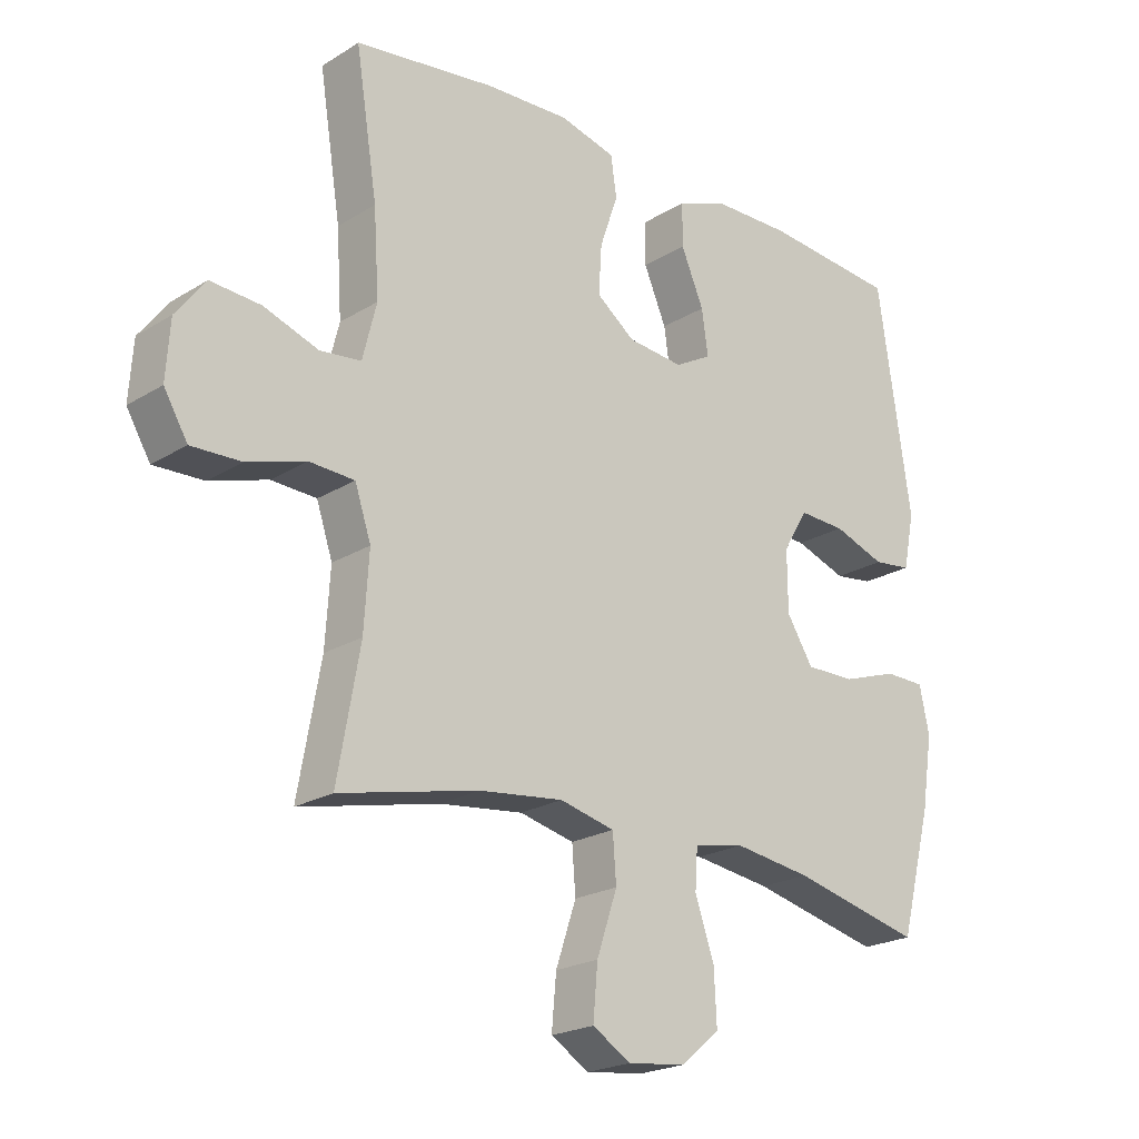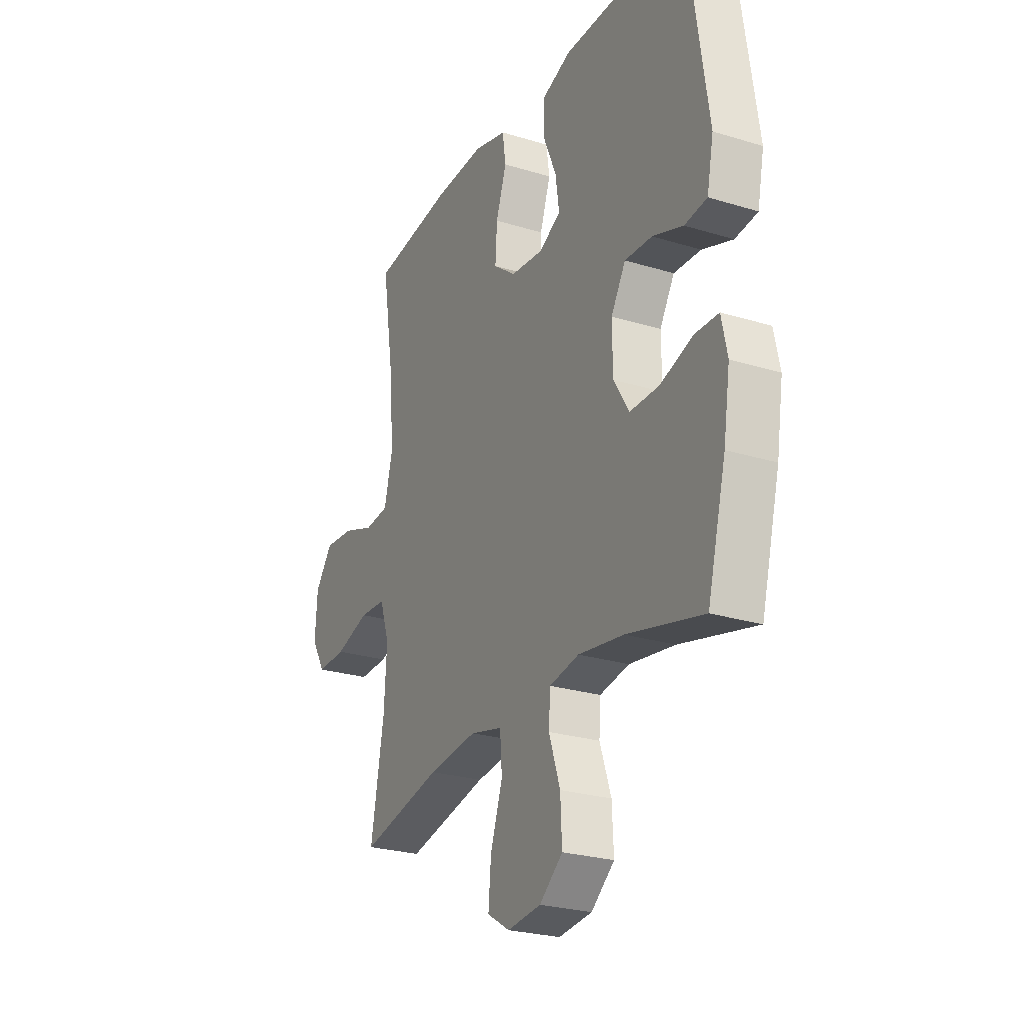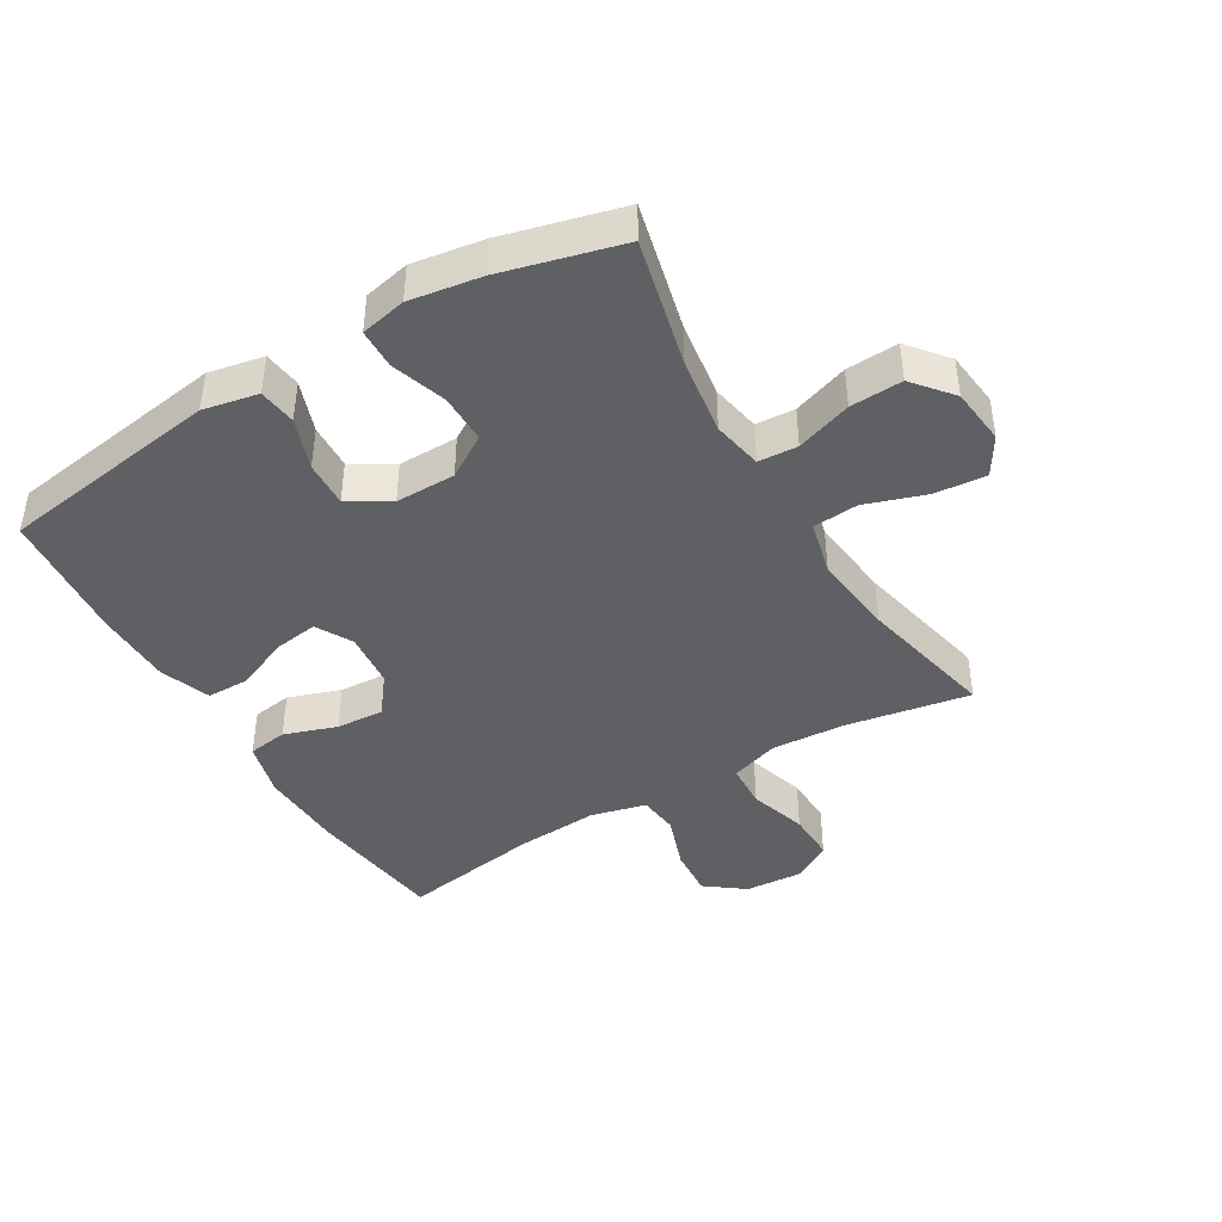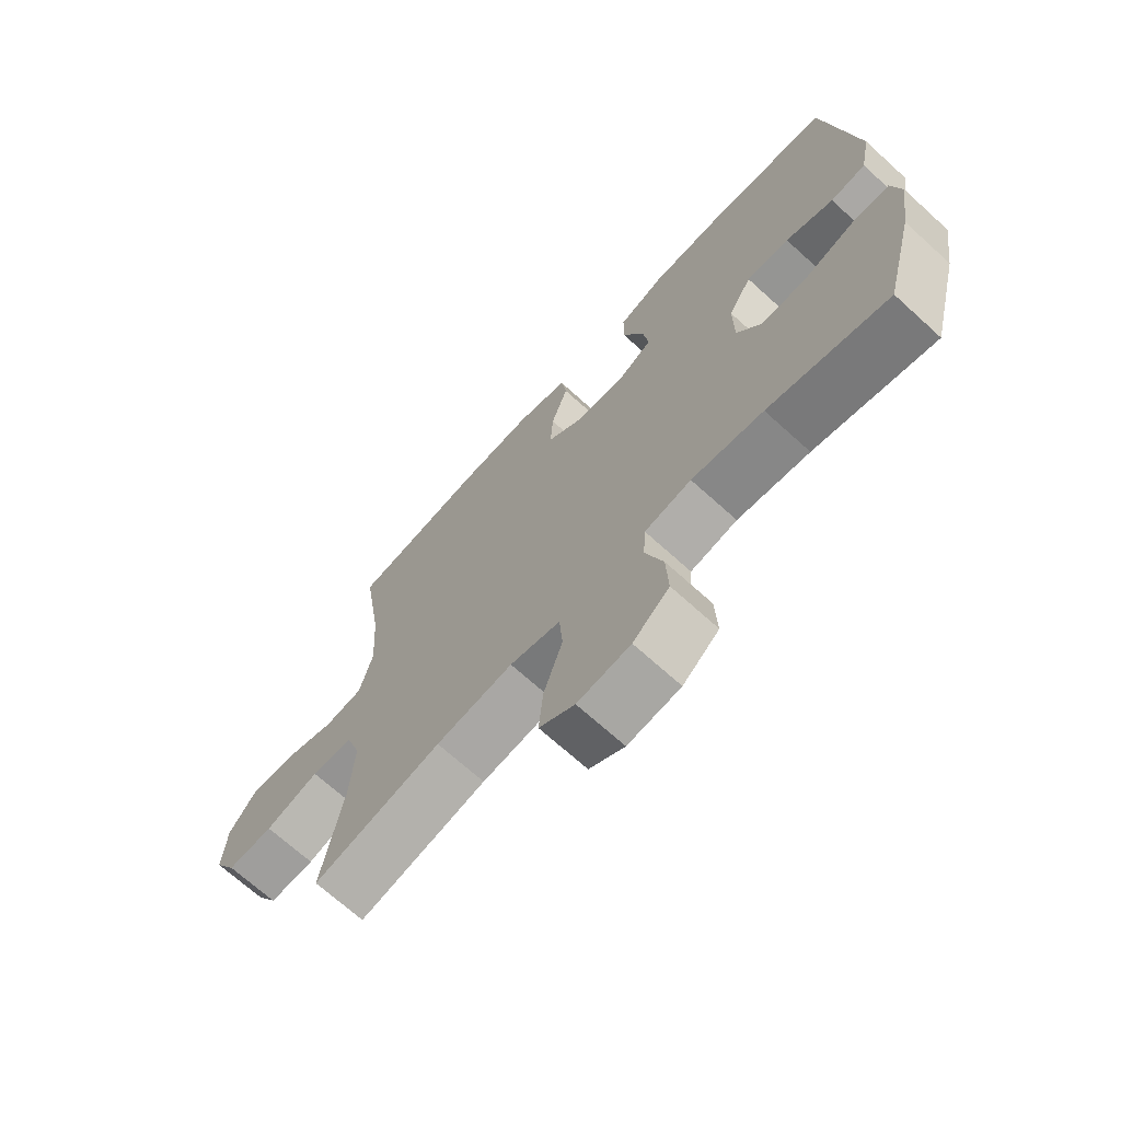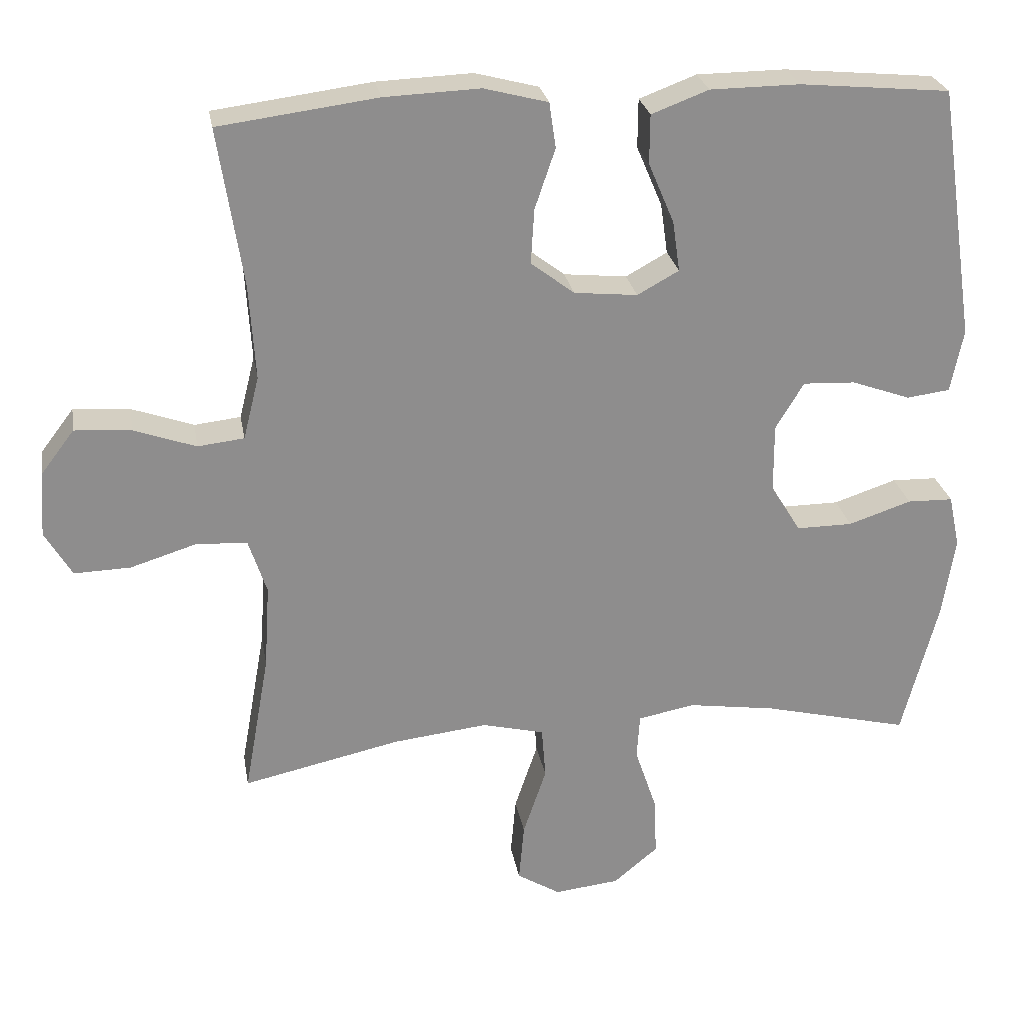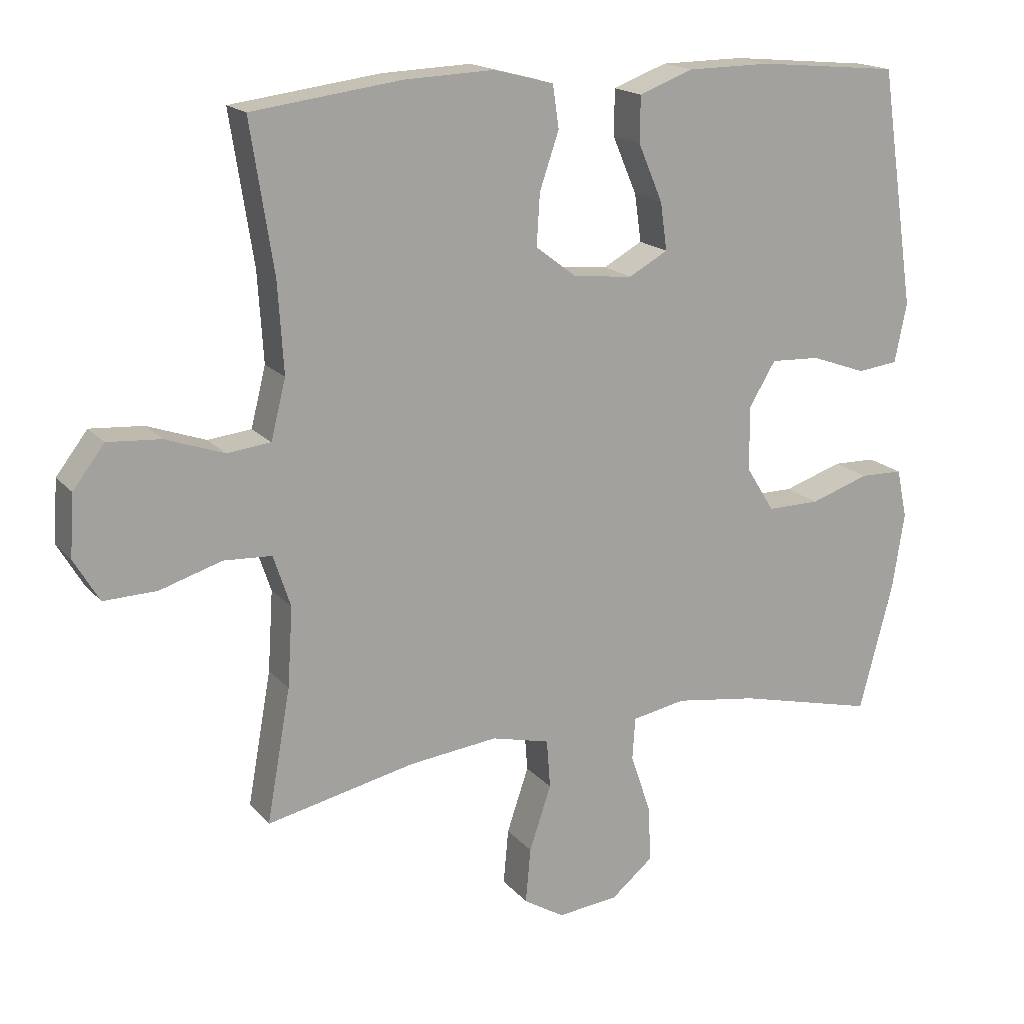
<metadata>
{"format":"obj","ext":"obj","renderer":"f3d","projection":"perspective","resolution":1024,"background":"white","views":[{"elev":-21.6,"azim":-42.7,"up":"+Z"},{"elev":-25.4,"azim":63.7,"up":"+Z"},{"elev":-43.0,"azim":120.7,"up":"+Y"},{"elev":-69.4,"azim":47.7,"up":"+Z"},{"elev":25.7,"azim":-9.7,"up":"+Z"},{"elev":17.2,"azim":-26.6,"up":"+Z"}]}
</metadata>
<code>
o path7718
v -0.2568 0.0375 -0.4296
v -0.1239 0.0375 -0.4142
v -0.03666 0.0375 -0.4354
v -0.03113 0.0375 -0.5084
v -0.06376 0.0375 -0.6056
v -0.07115 0.0375 -0.6883
v -0.01019 0.0375 -0.7255
v 0.08094 0.0375 -0.7153
v 0.1438 0.0375 -0.6632
v 0.1397 0.0375 -0.5791
v 0.1094 0.0375 -0.4897
v 0.1136 0.0375 -0.4264
v 0.1939 0.0375 -0.4112
v 0.3171 0.0375 -0.429
v 0.5231 0.0375 -0.4787
v 0.5733 0.0375 -0.2861
v 0.5912 0.0375 -0.1715
v 0.5756 0.0375 -0.09789
v 0.5116 0.0375 -0.09649
v 0.4233 0.0375 -0.1259
v 0.3441 0.0375 -0.1266
v 0.302 0.0375 -0.05896
v 0.3014 0.0375 0.03754
v 0.341 0.0375 0.1036
v 0.4147 0.0375 0.1003
v 0.4971 0.0375 0.0707
v 0.558 0.0375 0.07839
v 0.5758 0.0375 0.167
v 0.5231 0.0375 0.5233
v 0.3121 0.0375 0.5428
v 0.1866 0.0375 0.5414
v 0.1064 0.0375 0.5112
v 0.1059 0.0375 0.4423
v 0.1421 0.0375 0.3572
v 0.1522 0.0375 0.2862
v 0.09375 0.0375 0.254
v 0.004864 0.0375 0.2628
v -0.05627 0.0375 0.3095
v -0.05146 0.0375 0.3867
v -0.02268 0.0375 0.471
v -0.0319 0.0375 0.5347
v -0.1216 0.0375 0.5581
v -0.2558 0.0375 0.5525
v -0.4786 0.0375 0.5233
v -0.4439 0.0375 0.3006
v -0.4354 0.0375 0.1668
v -0.4575 0.0375 0.07817
v -0.5227 0.0375 0.07075
v -0.6098 0.0375 0.1014
v -0.6894 0.0375 0.1071
v -0.7364 0.0375 0.04526
v -0.7428 0.0375 -0.04653
v -0.705 0.0375 -0.1104
v -0.6256 0.0375 -0.108
v -0.5329 0.0375 -0.07902
v -0.4612 0.0375 -0.08282
v -0.4355 0.0375 -0.1604
v -0.4432 0.0375 -0.2795
v -0.4786 0.0375 -0.4787
v -0.2568 -0.0375 -0.4296
v -0.1239 -0.0375 -0.4142
v -0.03666 -0.0375 -0.4354
v -0.03113 -0.0375 -0.5084
v -0.06376 -0.0375 -0.6056
v -0.07115 -0.0375 -0.6883
v -0.01019 -0.0375 -0.7255
v 0.08094 -0.0375 -0.7153
v 0.1438 -0.0375 -0.6632
v 0.1397 -0.0375 -0.5791
v 0.1094 -0.0375 -0.4897
v 0.1136 -0.0375 -0.4264
v 0.1939 -0.0375 -0.4112
v 0.3171 -0.0375 -0.429
v 0.5231 -0.0375 -0.4787
v 0.5733 -0.0375 -0.2861
v 0.5912 -0.0375 -0.1715
v 0.5756 -0.0375 -0.09789
v 0.5116 -0.0375 -0.09649
v 0.4233 -0.0375 -0.1259
v 0.3441 -0.0375 -0.1266
v 0.302 -0.0375 -0.05896
v 0.3014 -0.0375 0.03754
v 0.341 -0.0375 0.1036
v 0.4147 -0.0375 0.1003
v 0.4971 -0.0375 0.0707
v 0.558 -0.0375 0.07839
v 0.5758 -0.0375 0.167
v 0.5231 -0.0375 0.5233
v 0.3121 -0.0375 0.5428
v 0.1866 -0.0375 0.5414
v 0.1064 -0.0375 0.5112
v 0.1059 -0.0375 0.4423
v 0.1421 -0.0375 0.3572
v 0.1522 -0.0375 0.2862
v 0.09375 -0.0375 0.254
v 0.004864 -0.0375 0.2628
v -0.05627 -0.0375 0.3095
v -0.05146 -0.0375 0.3867
v -0.02268 -0.0375 0.471
v -0.0319 -0.0375 0.5347
v -0.1216 -0.0375 0.5581
v -0.2558 -0.0375 0.5525
v -0.4786 -0.0375 0.5233
v -0.4439 -0.0375 0.3006
v -0.4354 -0.0375 0.1668
v -0.4575 -0.0375 0.07817
v -0.5227 -0.0375 0.07075
v -0.6098 -0.0375 0.1014
v -0.6894 -0.0375 0.1071
v -0.7364 -0.0375 0.04526
v -0.7428 -0.0375 -0.04653
v -0.705 -0.0375 -0.1104
v -0.6256 -0.0375 -0.108
v -0.5329 -0.0375 -0.07902
v -0.4612 -0.0375 -0.08282
v -0.4355 -0.0375 -0.1604
v -0.4432 -0.0375 -0.2795
v -0.4786 -0.0375 -0.4787
v 0.5733 0.0375 -0.2861
v 0.5912 0.0375 -0.1715
v 0.5756 0.0375 -0.09789
v 0.5756 0.0375 -0.09789
v 0.558 0.0375 0.07839
v 0.558 0.0375 0.07839
v 0.5758 0.0375 0.167
v 0.5116 0.0375 -0.09649
v 0.4971 0.0375 0.0707
v 0.5231 0.0375 -0.4787
v 0.5231 0.0375 -0.4787
v 0.5231 0.0375 0.5233
v 0.5231 0.0375 0.5233
v 0.4233 0.0375 -0.1259
v 0.4147 0.0375 0.1003
v 0.3171 0.0375 -0.429
v 0.3121 0.0375 0.5428
v 0.3441 0.0375 -0.1266
v 0.341 0.0375 0.1036
v 0.341 0.0375 0.1036
v 0.302 0.0375 -0.05896
v 0.3014 0.0375 0.03754
v 0.1939 0.0375 -0.4112
v 0.1866 0.0375 0.5414
v 0.1136 0.0375 -0.4264
v 0.1136 0.0375 -0.4264
v 0.1421 0.0375 0.3572
v 0.1522 0.0375 0.2862
v 0.1522 0.0375 0.2862
v 0.1064 0.0375 0.5112
v 0.1064 0.0375 0.5112
v 0.09375 0.0375 0.254
v 0.08094 0.0375 -0.7153
v 0.1438 0.0375 -0.6632
v 0.1397 0.0375 -0.5791
v 0.1059 0.0375 0.4423
v 0.1094 0.0375 -0.4897
v 0.004864 0.0375 0.2628
v -0.01019 0.0375 -0.7255
v -0.05627 0.0375 0.3095
v -0.07115 0.0375 -0.6883
v -0.07115 0.0375 -0.6883
v -0.05146 0.0375 0.3867
v -0.02268 0.0375 0.471
v -0.0319 0.0375 0.5347
v -0.0319 0.0375 0.5347
v -0.06376 0.0375 -0.6056
v -0.03113 0.0375 -0.5084
v -0.03666 0.0375 -0.4354
v -0.03666 0.0375 -0.4354
v -0.1216 0.0375 0.5581
v -0.1239 0.0375 -0.4142
v -0.2558 0.0375 0.5525
v -0.2568 0.0375 -0.4296
v -0.4354 0.0375 0.1668
v -0.4575 0.0375 0.07817
v -0.4575 0.0375 0.07817
v -0.4439 0.0375 0.3006
v -0.4355 0.0375 -0.1604
v -0.4432 0.0375 -0.2795
v -0.4612 0.0375 -0.08282
v -0.4612 0.0375 -0.08282
v -0.4786 0.0375 0.5233
v -0.4786 0.0375 0.5233
v -0.4786 0.0375 -0.4787
v -0.4786 0.0375 -0.4787
v -0.5227 0.0375 0.07075
v -0.5329 0.0375 -0.07902
v -0.6098 0.0375 0.1014
v -0.6256 0.0375 -0.108
v -0.6894 0.0375 0.1071
v -0.705 0.0375 -0.1104
v -0.705 0.0375 -0.1104
v -0.7364 0.0375 0.04526
v -0.7428 0.0375 -0.04653
v 0.5733 -0.0375 -0.2861
v 0.5912 -0.0375 -0.1715
v 0.5756 -0.0375 -0.09789
v 0.5756 -0.0375 -0.09789
v 0.558 -0.0375 0.07839
v 0.558 -0.0375 0.07839
v 0.5758 -0.0375 0.167
v 0.5116 -0.0375 -0.09649
v 0.4971 -0.0375 0.0707
v 0.5231 -0.0375 -0.4787
v 0.5231 -0.0375 -0.4787
v 0.5231 -0.0375 0.5233
v 0.5231 -0.0375 0.5233
v 0.4233 -0.0375 -0.1259
v 0.4147 -0.0375 0.1003
v 0.3171 -0.0375 -0.429
v 0.3121 -0.0375 0.5428
v 0.3441 -0.0375 -0.1266
v 0.341 -0.0375 0.1036
v 0.341 -0.0375 0.1036
v 0.302 -0.0375 -0.05896
v 0.3014 -0.0375 0.03754
v 0.1939 -0.0375 -0.4112
v 0.1866 -0.0375 0.5414
v 0.1136 -0.0375 -0.4264
v 0.1136 -0.0375 -0.4264
v 0.1421 -0.0375 0.3572
v 0.1522 -0.0375 0.2862
v 0.1522 -0.0375 0.2862
v 0.1064 -0.0375 0.5112
v 0.1064 -0.0375 0.5112
v 0.09375 -0.0375 0.254
v 0.08094 -0.0375 -0.7153
v 0.1438 -0.0375 -0.6632
v 0.1397 -0.0375 -0.5791
v 0.1059 -0.0375 0.4423
v 0.1094 -0.0375 -0.4897
v 0.004864 -0.0375 0.2628
v -0.01019 -0.0375 -0.7255
v -0.05627 -0.0375 0.3095
v -0.07115 -0.0375 -0.6883
v -0.07115 -0.0375 -0.6883
v -0.05146 -0.0375 0.3867
v -0.02268 -0.0375 0.471
v -0.0319 -0.0375 0.5347
v -0.0319 -0.0375 0.5347
v -0.06376 -0.0375 -0.6056
v -0.03113 -0.0375 -0.5084
v -0.03666 -0.0375 -0.4354
v -0.03666 -0.0375 -0.4354
v -0.1216 -0.0375 0.5581
v -0.1239 -0.0375 -0.4142
v -0.2558 -0.0375 0.5525
v -0.2568 -0.0375 -0.4296
v -0.4354 -0.0375 0.1668
v -0.4575 -0.0375 0.07817
v -0.4575 -0.0375 0.07817
v -0.4439 -0.0375 0.3006
v -0.4355 -0.0375 -0.1604
v -0.4432 -0.0375 -0.2795
v -0.4612 -0.0375 -0.08282
v -0.4612 -0.0375 -0.08282
v -0.4786 -0.0375 0.5233
v -0.4786 -0.0375 0.5233
v -0.4786 -0.0375 -0.4787
v -0.4786 -0.0375 -0.4787
v -0.5227 -0.0375 0.07075
v -0.5329 -0.0375 -0.07902
v -0.6098 -0.0375 0.1014
v -0.6256 -0.0375 -0.108
v -0.6894 -0.0375 0.1071
v -0.705 -0.0375 -0.1104
v -0.705 -0.0375 -0.1104
v -0.7364 -0.0375 0.04526
v -0.7428 -0.0375 -0.04653
f 216 214 218
f 231 252 245
f 230 241 228
f 211 209 207
f 247 253 258
f 209 211 216
f 252 231 254
f 261 260 262
f 214 231 245
f 247 252 253
f 267 262 264
f 210 221 212
f 230 242 241
f 194 209 203
f 245 252 247
f 220 217 229
f 237 244 236
f 261 262 263
f 267 263 262
f 254 231 249
f 208 210 212
f 218 242 230
f 212 221 215
f 254 260 261
f 210 208 205
f 195 207 194
f 268 263 267
f 225 215 221
f 226 240 232
f 214 245 242
f 214 242 218
f 238 244 237
f 217 220 210
f 194 207 209
f 233 246 251
f 223 229 217
f 215 225 214
f 220 221 210
f 231 248 249
f 211 214 216
f 200 205 208
f 263 268 265
f 198 200 202
f 232 240 234
f 233 248 231
f 241 240 228
f 214 225 231
f 202 200 208
f 228 240 226
f 228 226 227
f 254 249 260
f 251 246 256
f 233 251 248
f 246 236 244
f 236 246 233
f 207 195 201
f 201 195 196
f 16 17 76 75
f 17 122 197 76
f 124 28 87 199
f 18 19 78 77
f 26 27 86 85
f 129 16 75 204
f 28 131 206 87
f 19 20 79 78
f 25 26 85 84
f 14 15 74 73
f 29 30 89 88
f 20 21 80 79
f 138 25 84 213
f 21 22 81 80
f 23 24 83 82
f 13 14 73 72
f 30 31 90 89
f 22 23 82 81
f 144 13 72 219
f 34 147 222 93
f 31 149 224 90
f 35 36 95 94
f 8 9 68 67
f 9 10 69 68
f 33 34 93 92
f 32 33 92 91
f 10 11 70 69
f 11 12 71 70
f 36 37 96 95
f 7 8 67 66
f 37 38 97 96
f 160 7 66 235
f 39 40 99 98
f 40 164 239 99
f 5 6 65 64
f 4 5 64 63
f 168 4 63 243
f 41 42 101 100
f 2 3 62 61
f 38 39 98 97
f 42 43 102 101
f 1 2 61 60
f 46 175 250 105
f 45 46 105 104
f 57 58 117 116
f 180 57 116 255
f 182 45 104 257
f 43 44 103 102
f 184 1 60 259
f 47 48 107 106
f 55 56 115 114
f 58 59 118 117
f 48 49 108 107
f 54 55 114 113
f 49 50 109 108
f 191 54 113 266
f 50 51 110 109
f 52 53 112 111
f 51 52 111 110
f 141 143 139
f 156 170 177
f 155 153 166
f 136 132 134
f 172 183 178
f 134 141 136
f 177 179 156
f 186 187 185
f 139 170 156
f 172 178 177
f 192 189 187
f 135 137 146
f 155 166 167
f 119 128 134
f 170 172 177
f 145 154 142
f 162 161 169
f 186 188 187
f 192 187 188
f 179 174 156
f 133 137 135
f 143 155 167
f 137 140 146
f 179 186 185
f 135 130 133
f 120 119 132
f 193 192 188
f 150 146 140
f 151 157 165
f 139 167 170
f 139 143 167
f 163 162 169
f 142 135 145
f 119 134 132
f 158 176 171
f 148 142 154
f 140 139 150
f 145 135 146
f 156 174 173
f 136 141 139
f 125 133 130
f 188 190 193
f 123 127 125
f 157 159 165
f 158 156 173
f 166 153 165
f 139 156 150
f 127 133 125
f 153 151 165
f 153 152 151
f 179 185 174
f 176 181 171
f 158 173 176
f 171 169 161
f 161 158 171
f 132 126 120
f 126 121 120

</code>
